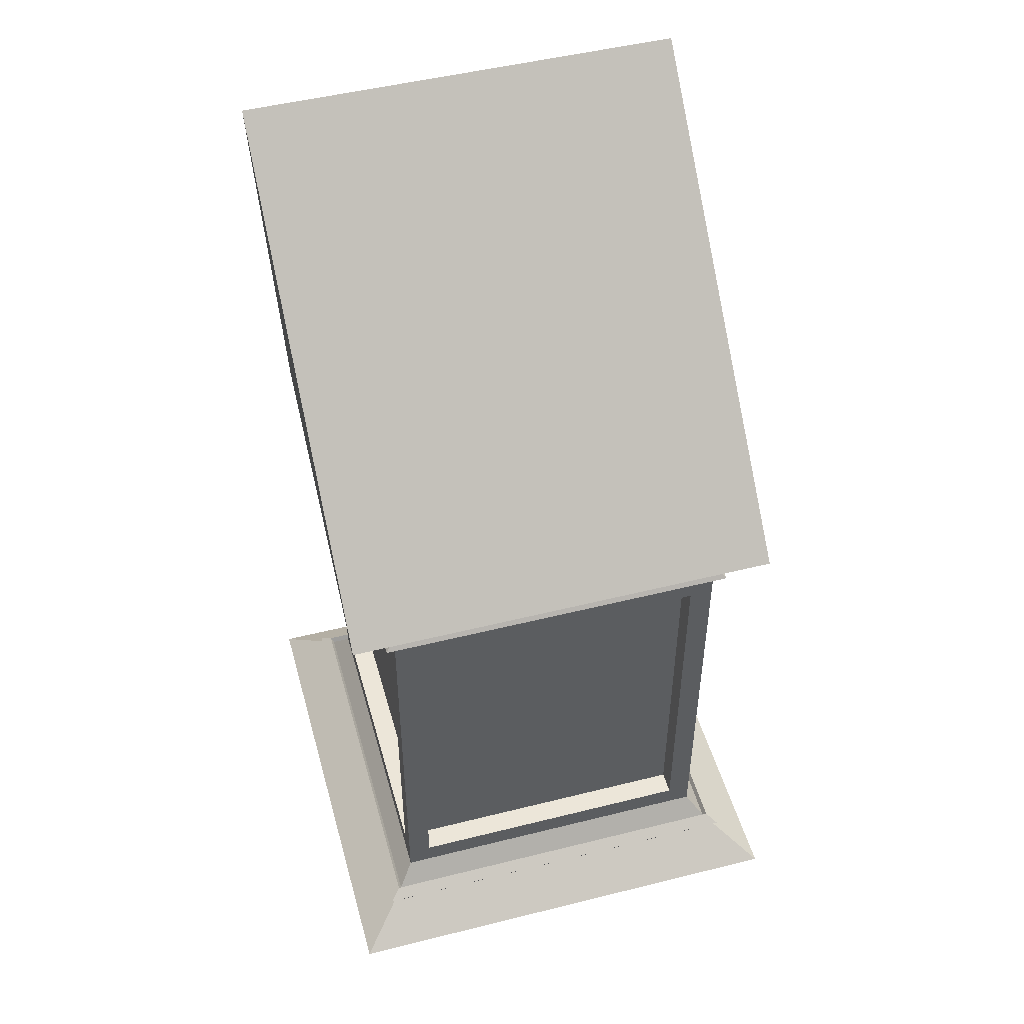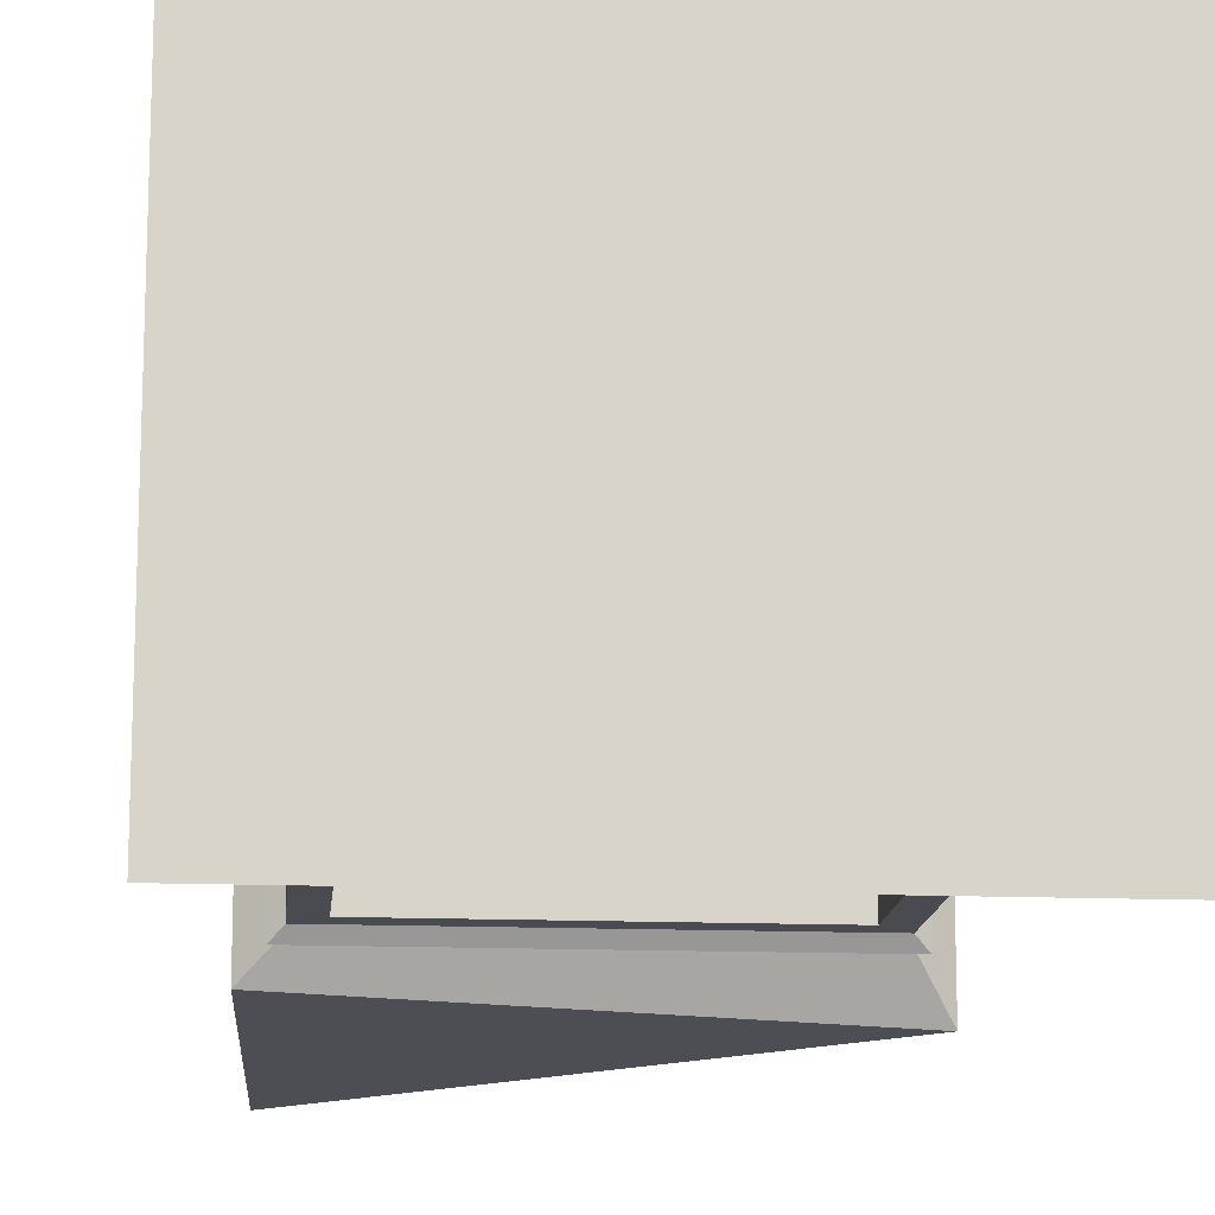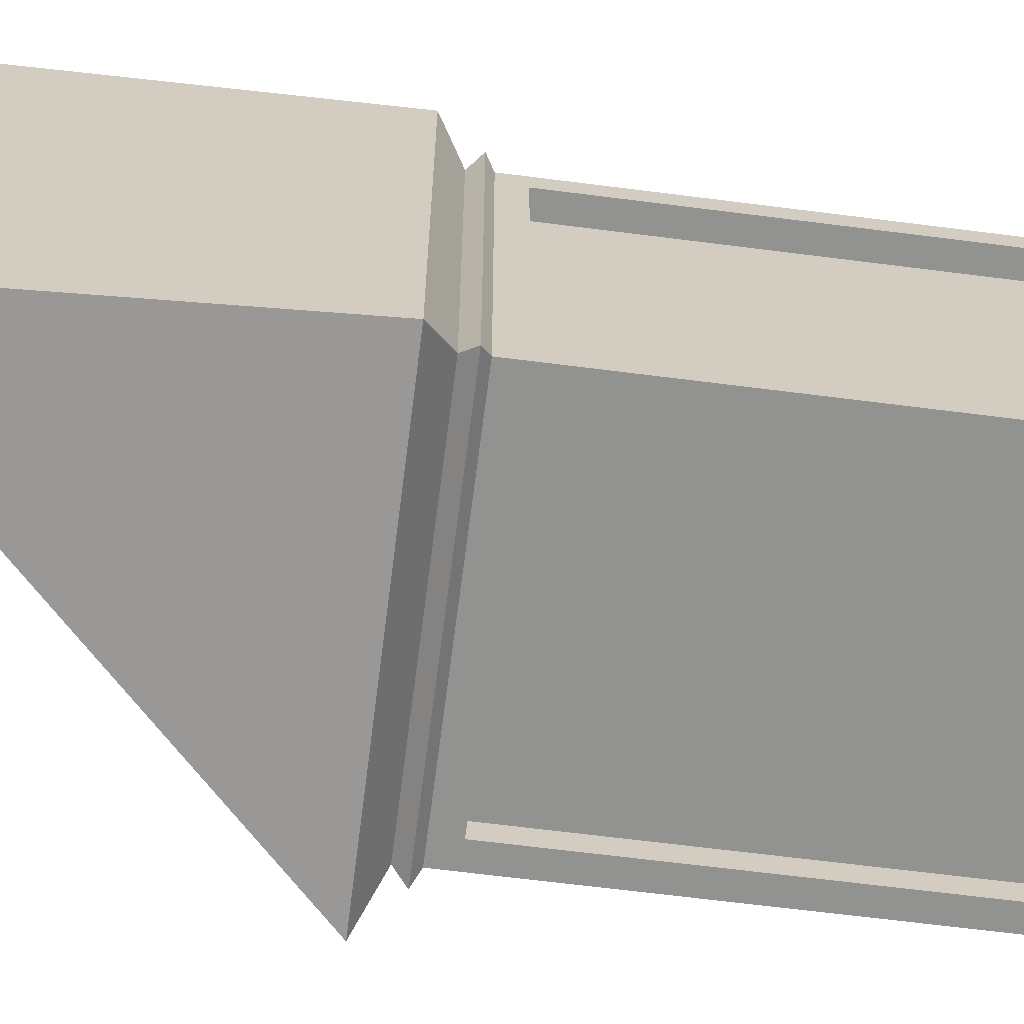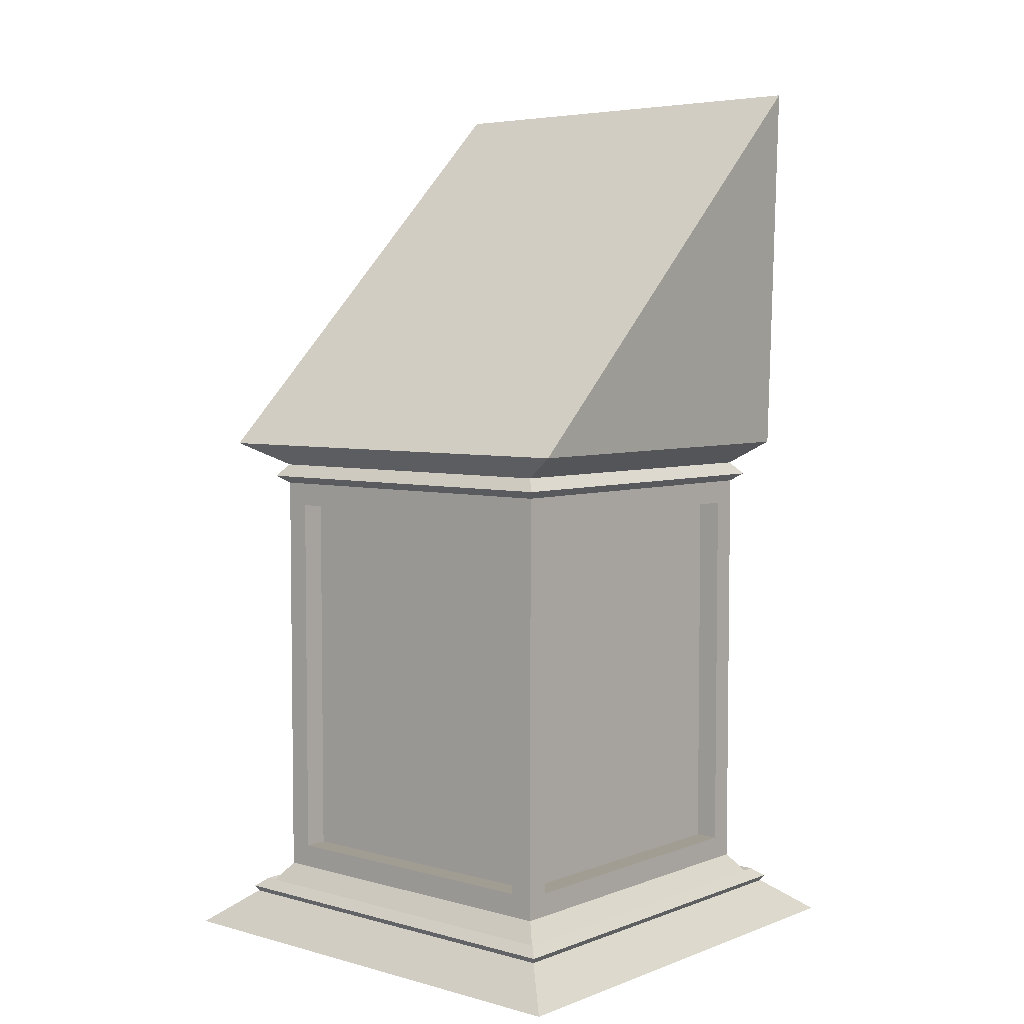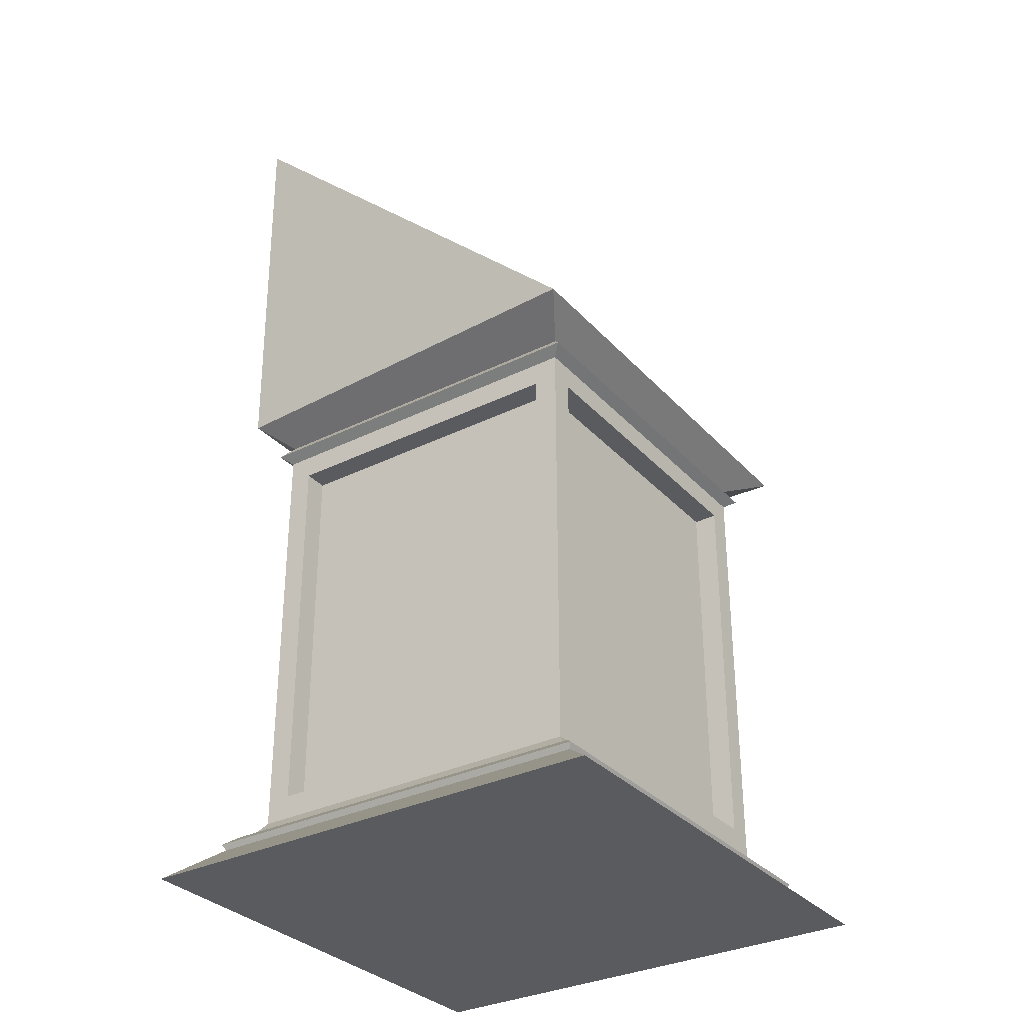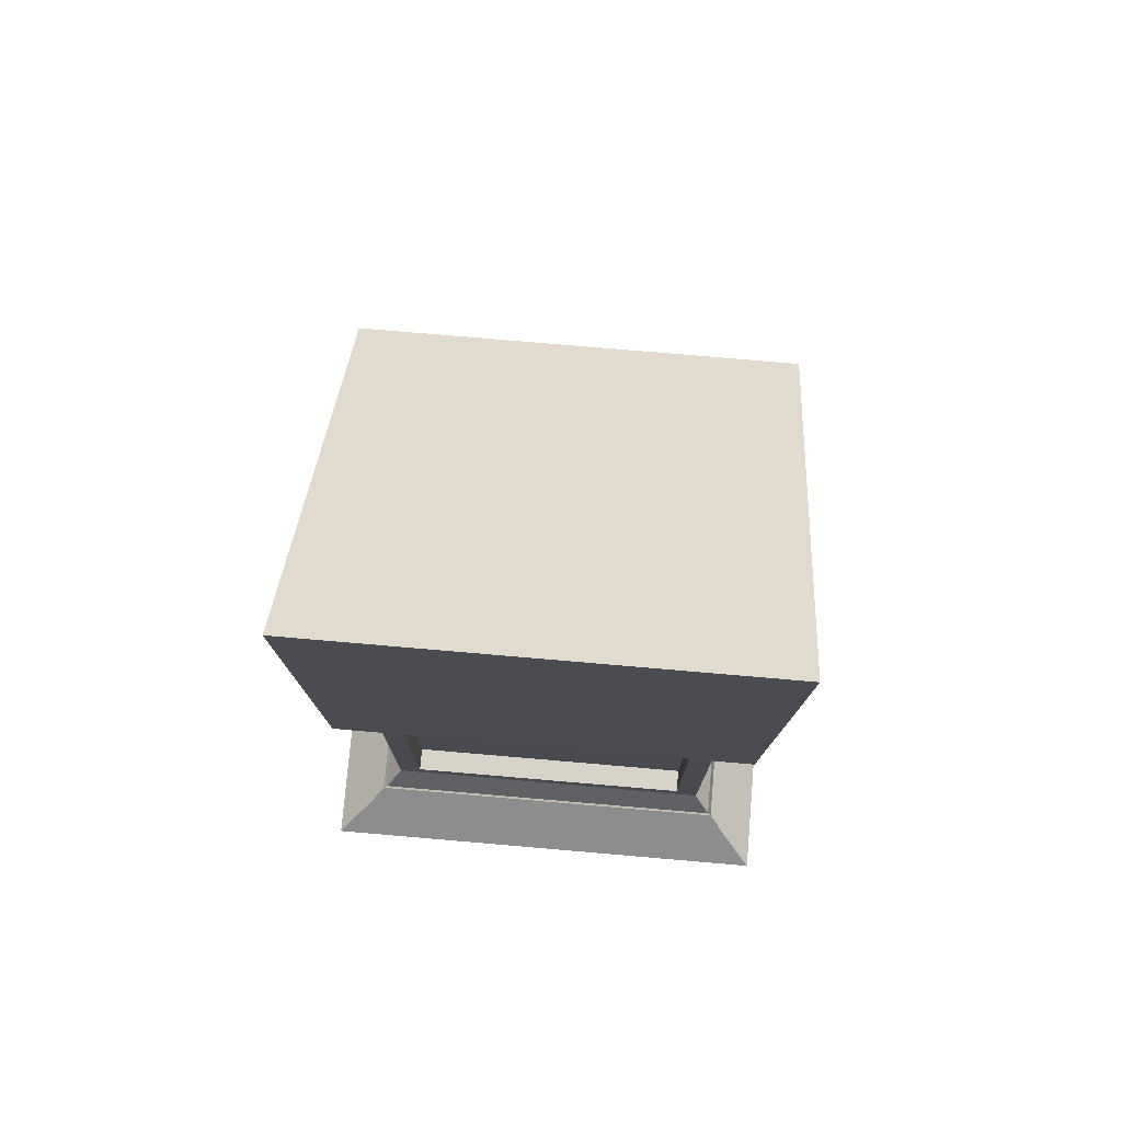
<metadata>
{"format":"obj","ext":"obj","renderer":"f3d","projection":"perspective","resolution":1024,"background":"white","views":[{"elev":49.2,"azim":74.5,"up":"+Y"},{"elev":-14.5,"azim":-5.0,"up":"+Z"},{"elev":-66.2,"azim":-97.3,"up":"+Z"},{"elev":4.9,"azim":130.7,"up":"+Y"},{"elev":-32.3,"azim":34.7,"up":"+Y"},{"elev":76.4,"azim":-85.1,"up":"+Y"}]}
</metadata>
<code>
o Cube
v -0.367 1.04 -0.367
v -0.367 1.04 0.367
v 0.367 1.04 0.367
v 0.367 1.04 -0.367
v 0.367 0.1867 -0.317
v 0.367 0.1867 0.317
v -0.317 0.1867 0.367
v -0.367 0.1867 -0.317
v 0.4024 0.08961 0.4024
v 0.4024 0.08961 -0.4024
v -0.4024 0.08961 -0.4024
v -0.4024 0.08961 0.4024
v 0.5147 0 0.5147
v 0.5147 0 -0.5147
v -0.5147 0 -0.5147
v -0.5147 0 0.5147
v -0.4252 0.07146 0.4252
v -0.4252 0.07146 -0.4252
v 0.4252 0.07146 -0.4252
v 0.4252 0.07146 0.4252
v 0.4024 0.08961 0.4024
v 0.4024 0.08961 -0.4024
v -0.4024 0.08961 -0.4024
v -0.4024 0.08961 0.4024
v -0.4252 0.07146 -0.4252
v 0.4252 0.07146 0.4252
v -0.4252 0.07146 0.4252
v 0.4252 0.07146 -0.4252
v 0.4088 0.1012 0.4088
v 0.4088 0.1012 -0.4088
v -0.4088 0.1012 -0.4088
v -0.4088 0.1012 0.4088
v -0.4316 0.08306 -0.4316
v 0.4316 0.08306 0.4316
v -0.4316 0.08306 0.4316
v 0.4316 0.08306 -0.4316
v 0.317 0.1867 0.367
v 0.367 0.99 -0.317
v 0.367 0.99 0.317
v 0.317 0.1867 -0.367
v -0.367 0.1867 0.317
v -0.317 0.99 0.367
v 0.317 0.99 0.367
v 0.367 0.1367 0.367
v -0.367 0.1367 0.367
v -0.367 0.99 0.317
v -0.317 0.1867 -0.367
v -0.367 0.99 -0.317
v 0.367 0.1367 -0.367
v -0.367 0.1367 -0.367
v 0.317 0.99 -0.367
v -0.317 0.99 -0.367
v 0.317 0.99 -0.317
v -0.317 0.99 -0.317
v 0.317 0.1867 -0.317
v -0.317 0.1867 -0.317
v -0.317 0.99 -0.317
v -0.317 0.99 0.317
v -0.317 0.1867 0.317
v -0.317 0.1867 -0.317
v -0.317 0.99 0.317
v 0.317 0.99 0.317
v 0.317 0.99 0.317
v 0.317 0.99 -0.317
v 0.317 0.1867 0.317
v 0.317 0.1867 -0.317
v -0.317 0.1867 0.317
v 0.317 0.1867 0.317
v -0.3886 1.056 -0.389
v -0.3886 1.056 0.3893
v 0.3897 1.056 0.3893
v 0.3897 1.056 -0.389
v -0.365 1.083 -0.3661
v -0.365 1.083 0.3669
v 0.368 1.083 0.3669
v 0.368 1.083 -0.3661
v -0.4287 1.131 -0.4298
v -0.4287 1.131 0.4306
v 0.4317 1.131 0.4688
v 0.4317 1.131 -0.4681
v -0.4039 1.936 -0.4681
v -0.4039 1.936 0.4688
f 76 73 77 80
f 74 75 79 78
f 79 82 78
f 77 81 80
f 80 81 82 79
f 81 77 78 82
f 73 74 78 77
f 45 12 9 44
f 18 15 16 17
f 49 10 11 50
f 50 11 12 45
f 44 9 10 49
f 13 16 15 14
f 20 13 14 19
f 17 16 13 20
f 19 14 15 18
f 24 32 29 21
f 26 34 35 27
f 21 29 30 22
f 27 35 33 25
f 30 36 33 31
f 32 35 34 29
f 29 34 36 30
f 31 33 35 32
f 22 30 31 23
f 28 36 34 26
f 25 33 36 28
f 23 31 32 24
f 6 39 3 44
f 39 38 4 3
f 5 6 44 49
f 38 5 49 4
f 7 42 2 45
f 42 43 3 2
f 43 37 44 3
f 37 7 45 44
f 46 41 45 2
f 41 8 50 45
f 48 46 2 1
f 8 48 1 50
f 47 40 49 50
f 51 52 1 4
f 40 51 4 49
f 52 47 50 1
f 2 3 71 70
f 1 2 70 69
f 4 1 69 72
f 3 4 72 71
f 69 70 74 73
f 71 72 76 75
f 72 69 73 76
f 70 71 75 74
f 75 76 80 79
f 52 51 53 54
f 41 46 58 59
f 39 6 65 63
f 7 37 68 67
f 18 25 28 19
f 9 21 22 10
f 19 28 26 20
f 11 23 24 12
f 12 24 21 9
f 17 27 25 18
f 10 22 23 11
f 20 26 27 17
f 55 56 54 53
f 47 52 54 56
f 51 40 55 53
f 40 47 56 55
f 60 59 58 57
f 48 8 60 57
f 46 48 57 58
f 8 41 59 60
f 67 68 62 61
f 65 66 64 63
f 5 38 64 66
f 38 39 63 64
f 37 43 62 68
f 43 42 61 62
f 42 7 67 61
f 6 5 66 65

</code>
